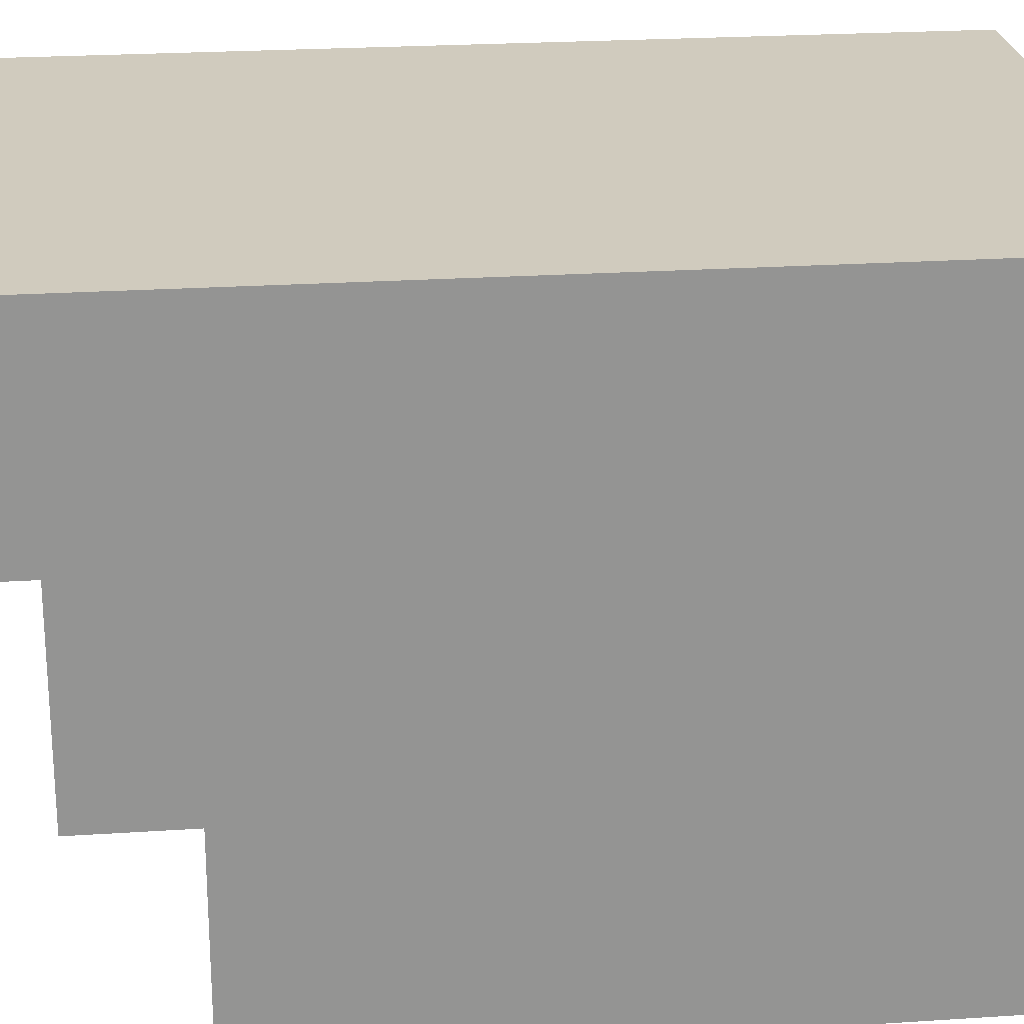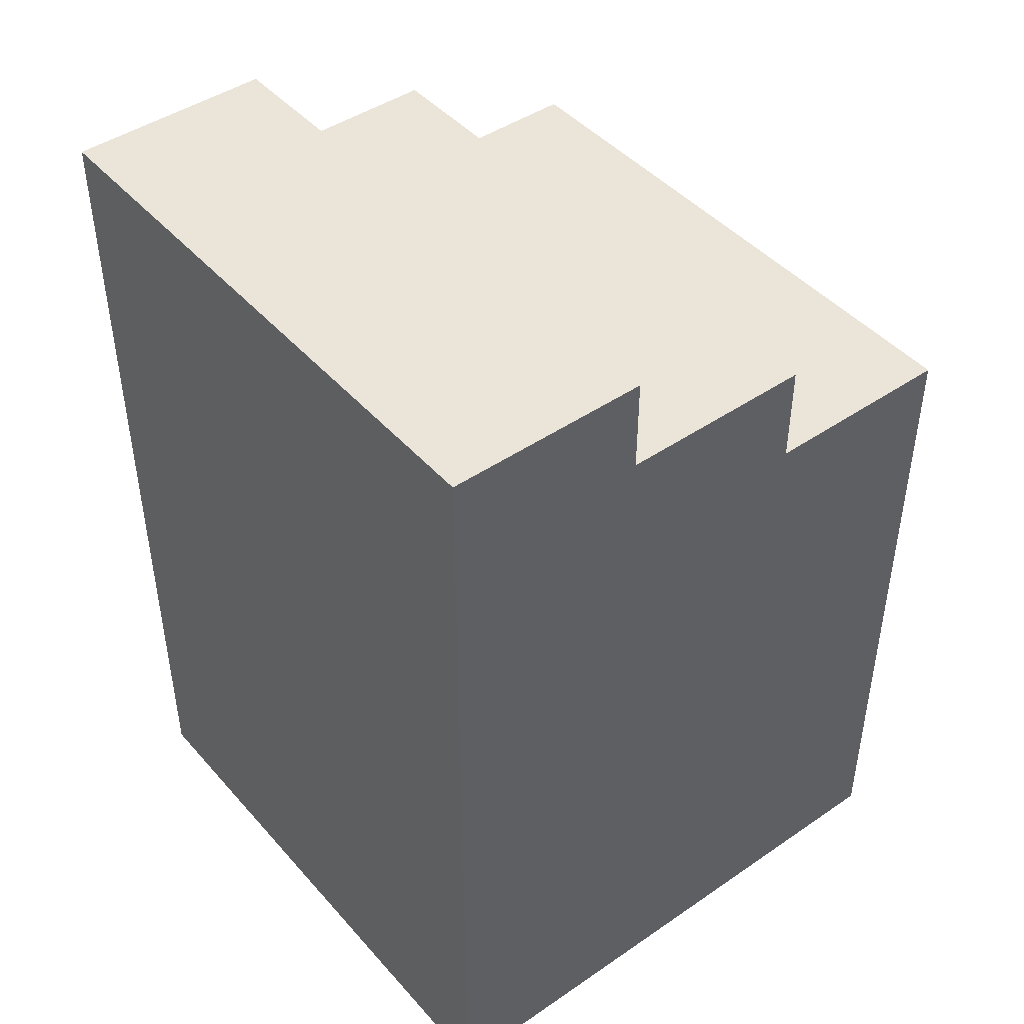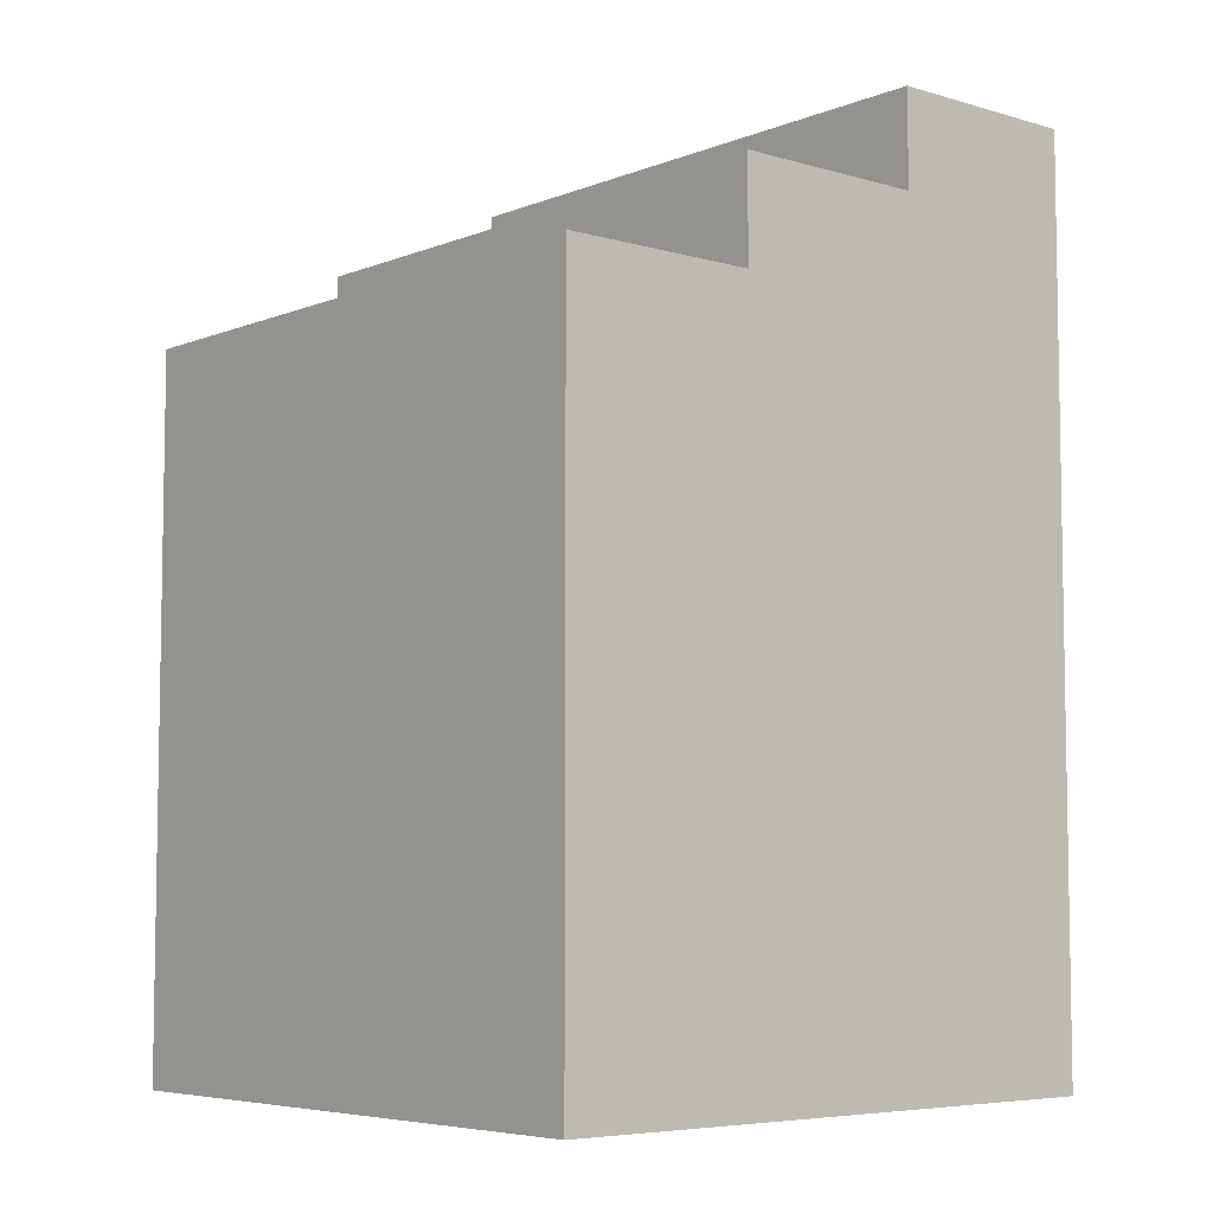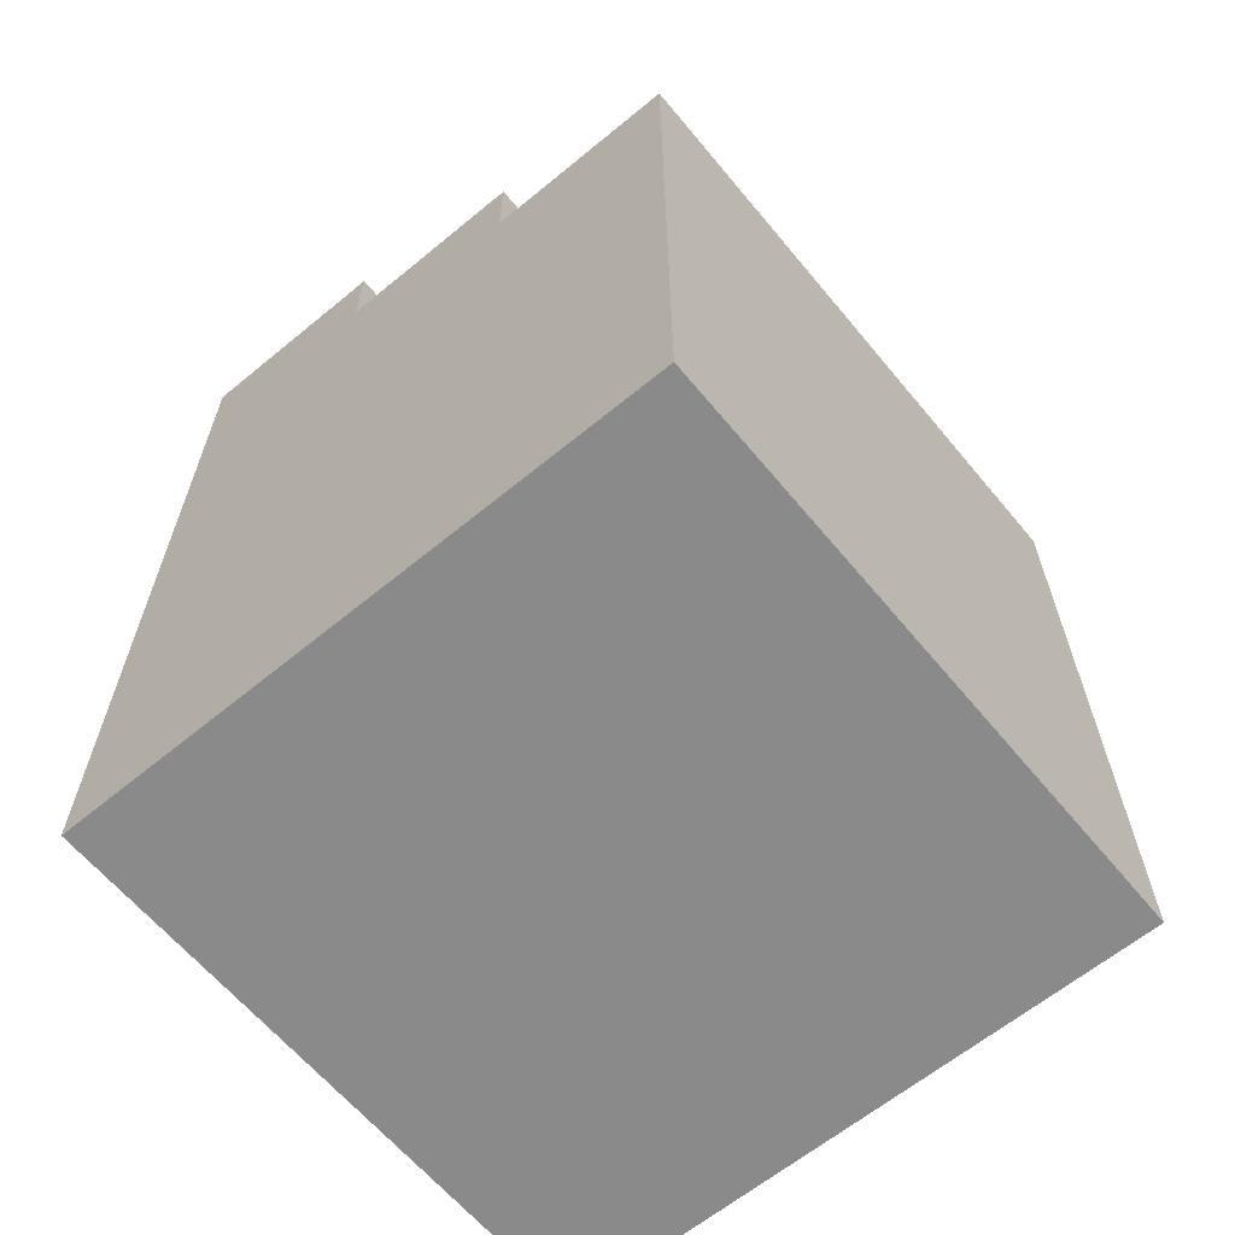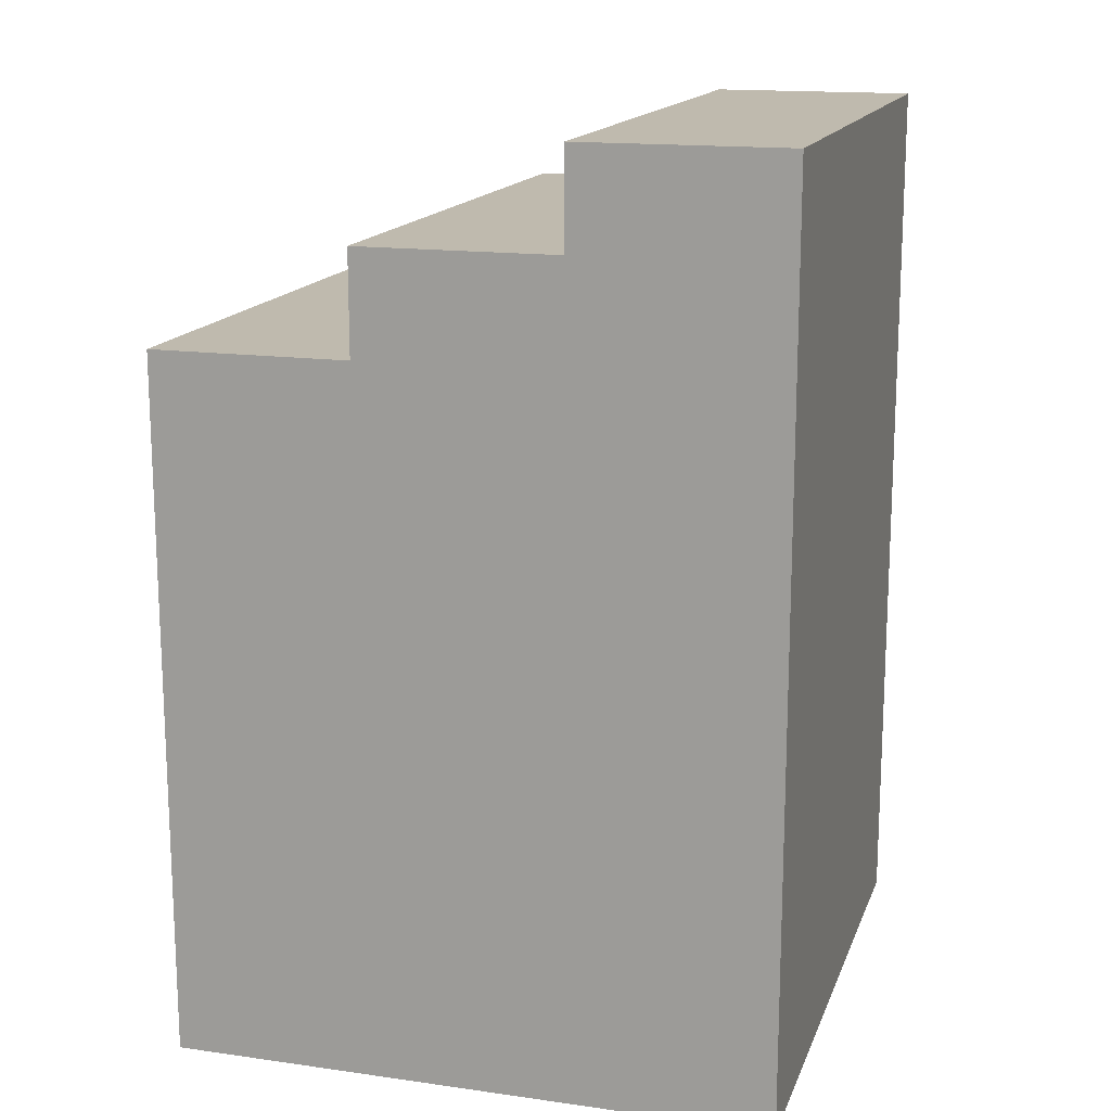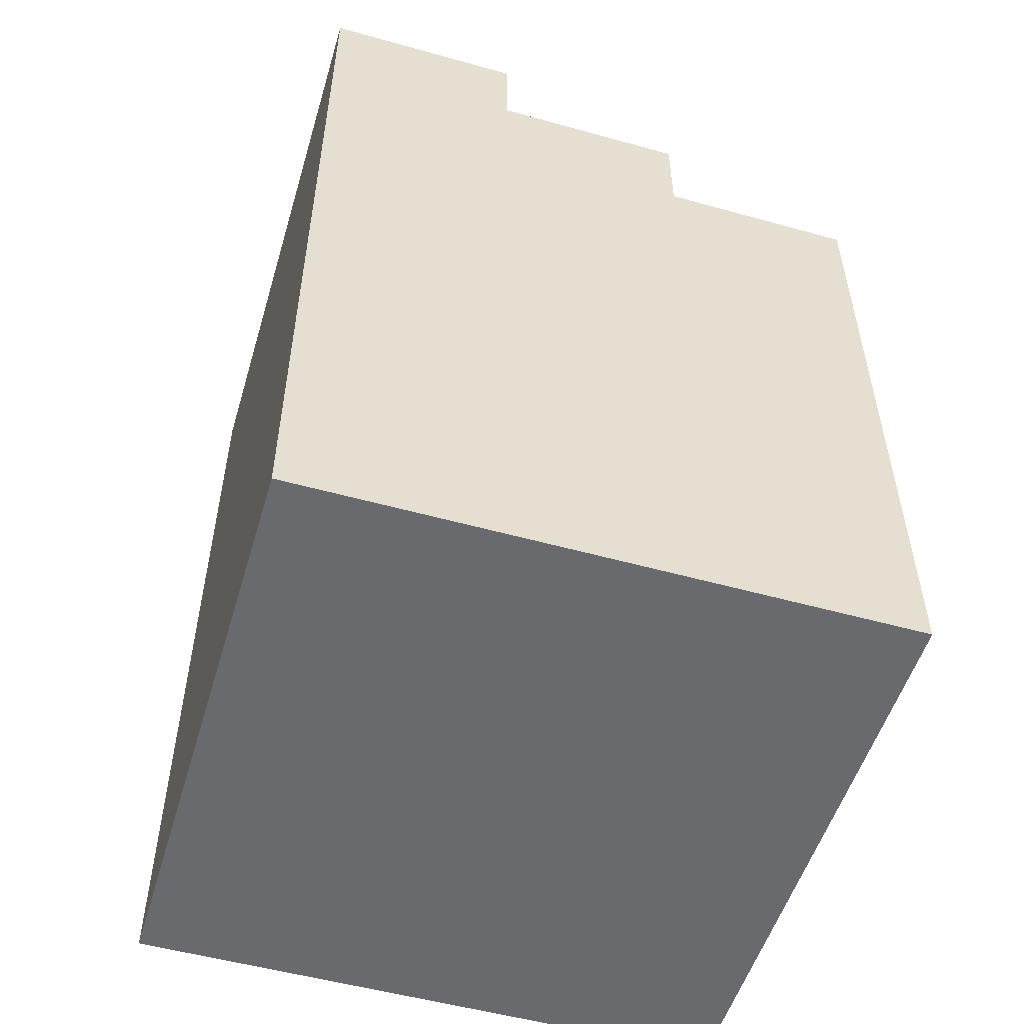
<metadata>
{"format":"obj","ext":"obj","renderer":"f3d","projection":"perspective","resolution":1024,"background":"white","views":[{"elev":23.4,"azim":-96.4,"up":"+Z"},{"elev":45.0,"azim":51.6,"up":"+Y"},{"elev":-6.1,"azim":-130.7,"up":"+Y"},{"elev":-63.5,"azim":129.7,"up":"+Y"},{"elev":15.6,"azim":-73.6,"up":"+Y"},{"elev":-53.1,"azim":73.4,"up":"+Y"}]}
</metadata>
<code>
v 0 1.17 0
v 1 1.17 0
v 0 0 0
v 1 0 0
v 0 1.17 0.33
v 0 0 0.33
v 1 1.17 0.33
v 1 0 0.33
v 0 0 0.66
v 0 1.34 0.66
v 0 1.34 0.33
v 1 1.34 0.66
v 1 0 0.66
v 1 1.34 0.33
v 0 0 1
v 0 1.5 1
v 0 1.5 0.66
v 1 1.5 1
v 1 0 1
v 1 1.5 0.66
f 1 7 2
f 5 7 1
f 10 17 12
f 15 18 16
f 15 19 18
f 17 20 12
f 2 3 1
f 2 4 3
f 5 11 7
f 11 14 7
f 16 18 17
f 18 20 17
f 3 8 6
f 4 8 3
f 6 13 9
f 8 13 6
f 9 19 15
f 10 12 11
f 12 14 11
f 13 19 9
f 1 6 5
f 2 7 4
f 3 6 1
f 6 9 5
f 7 8 4
f 7 13 8
f 7 14 12
f 9 10 5
f 9 15 10
f 10 11 5
f 12 13 7
f 12 19 13
f 12 20 18
f 15 16 10
f 16 17 10
f 18 19 12

</code>
